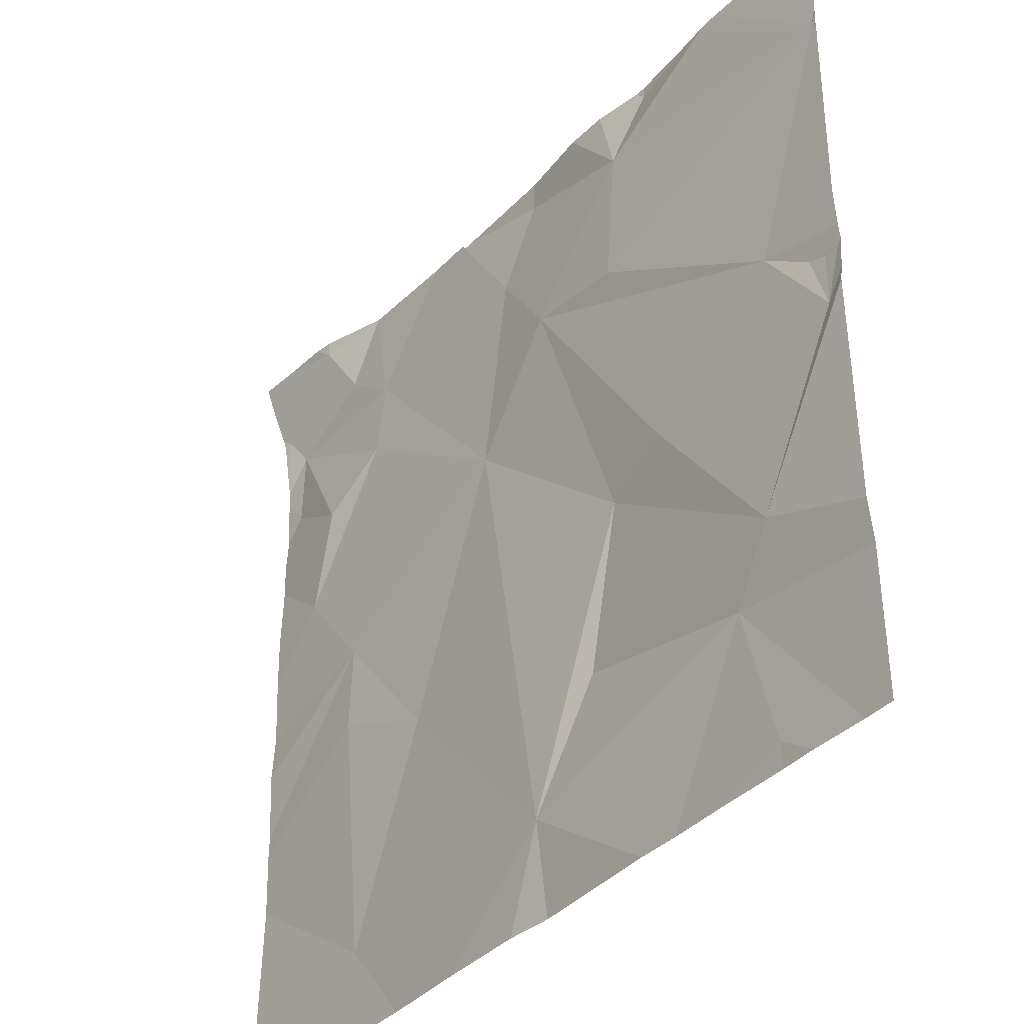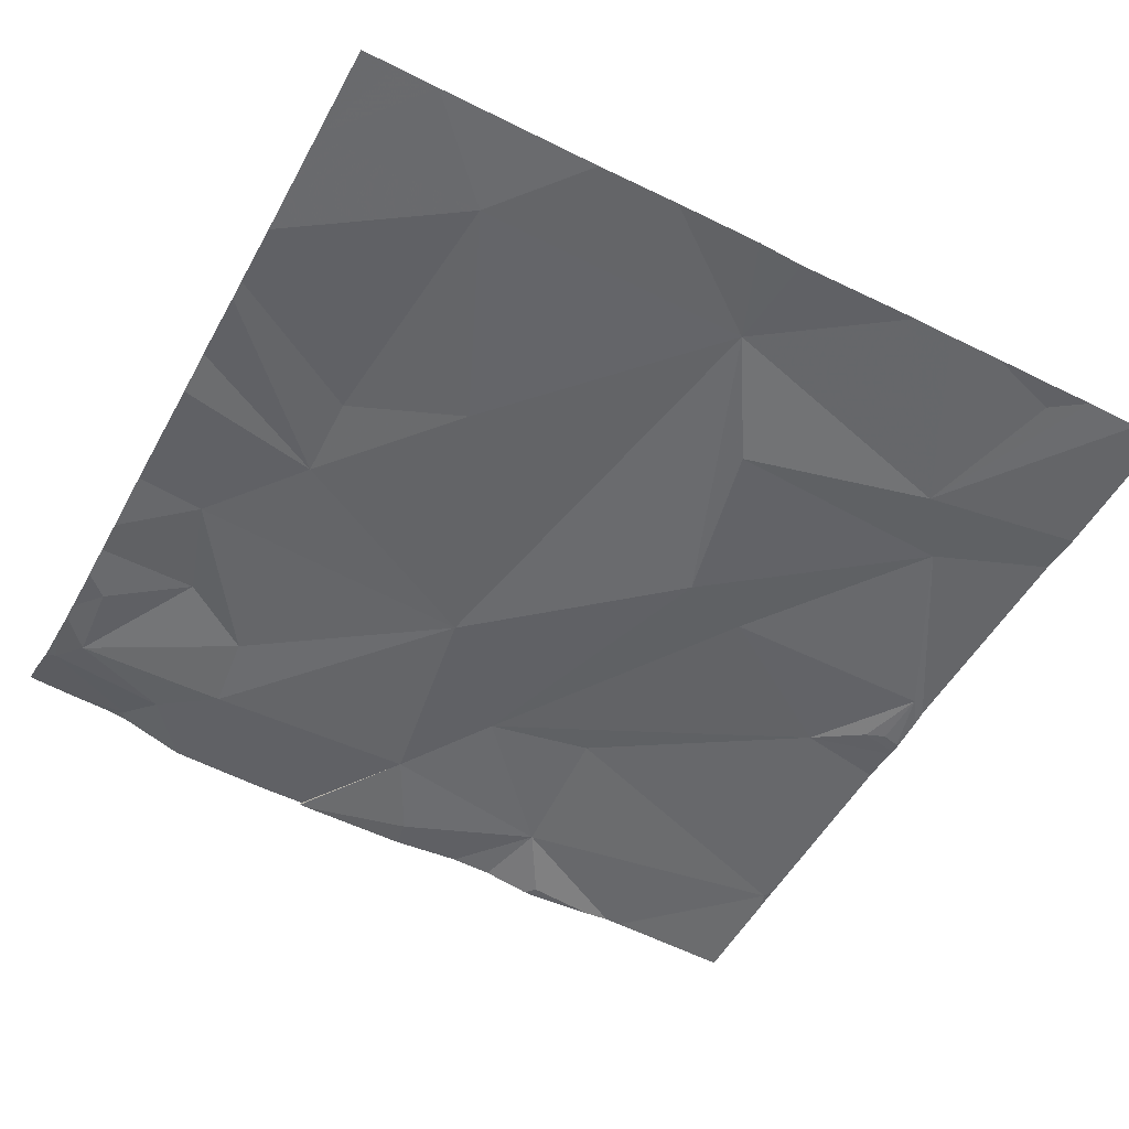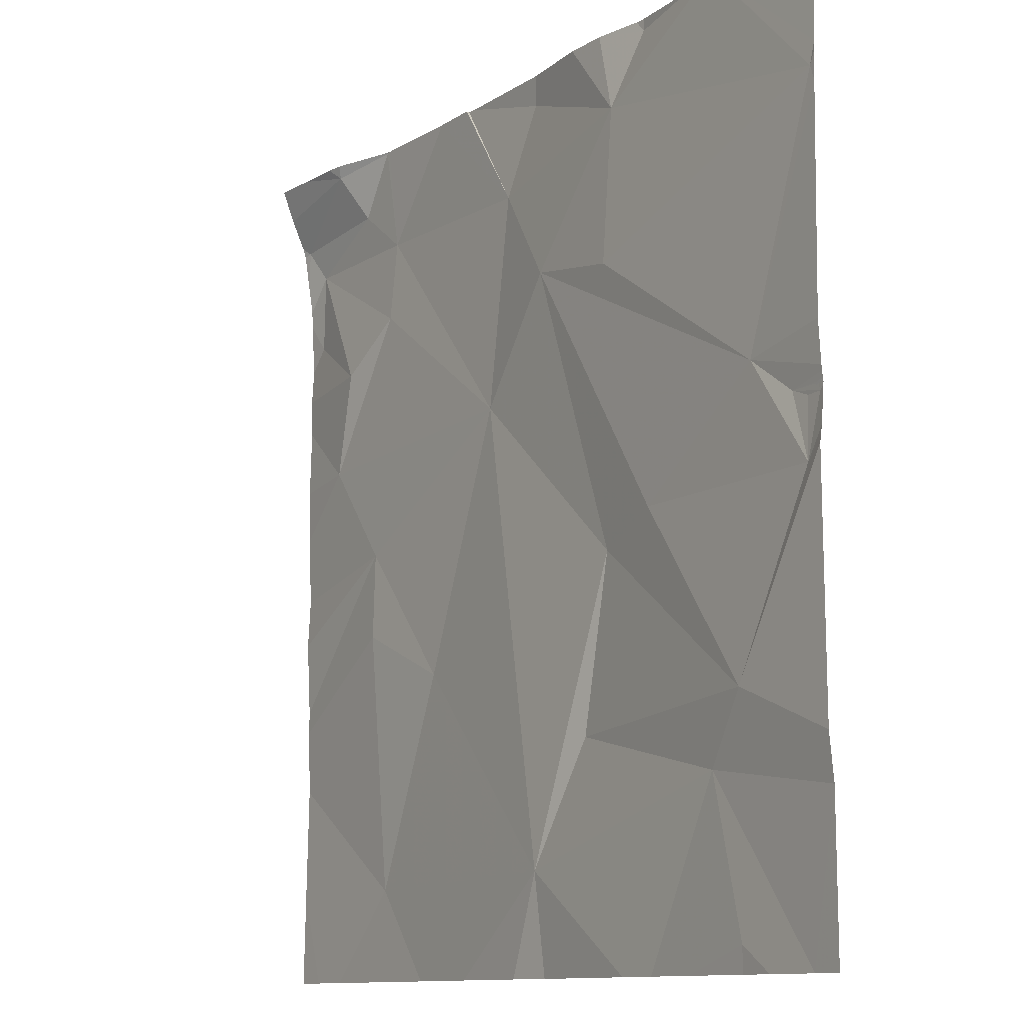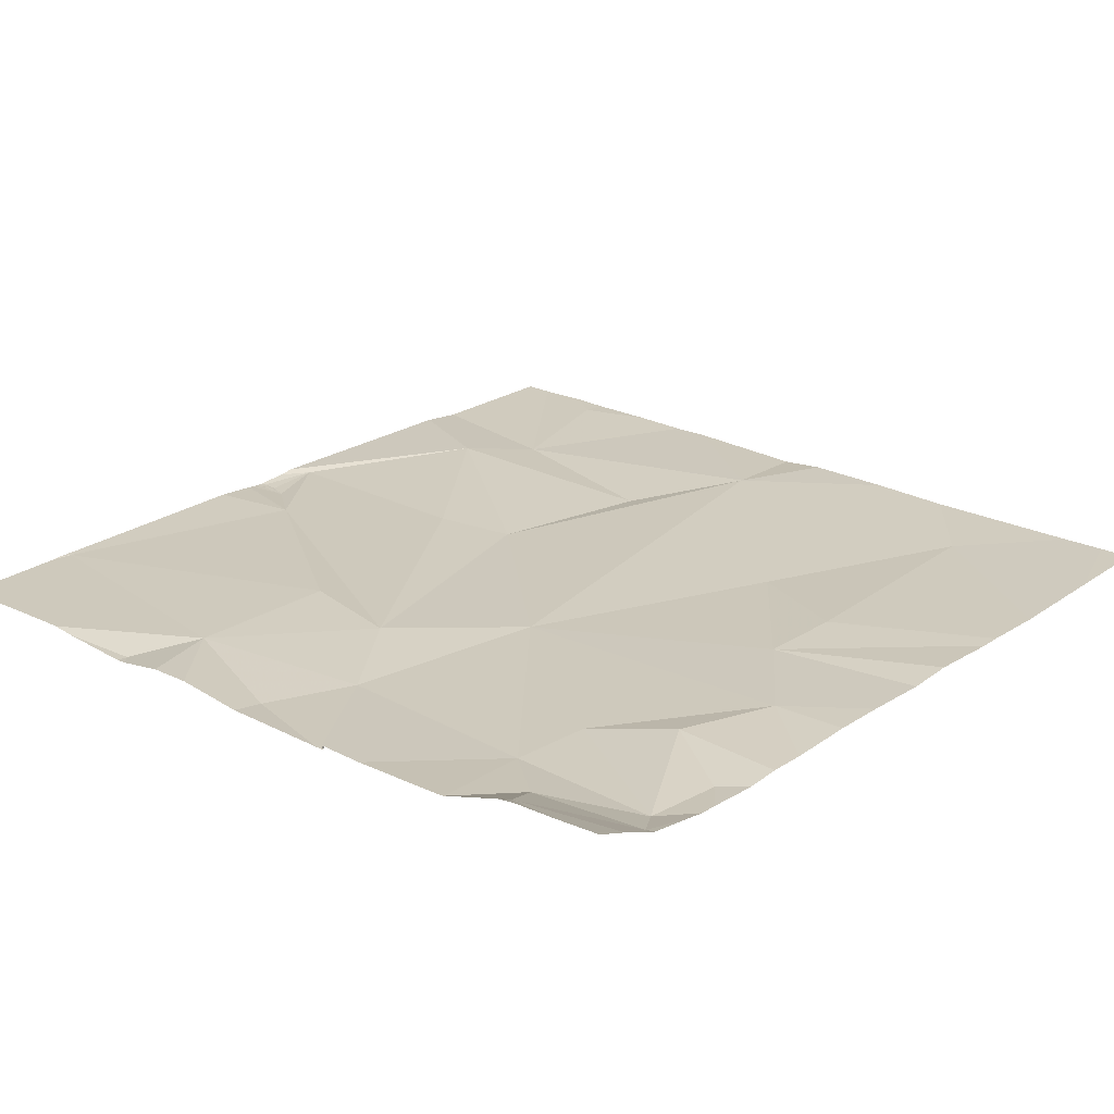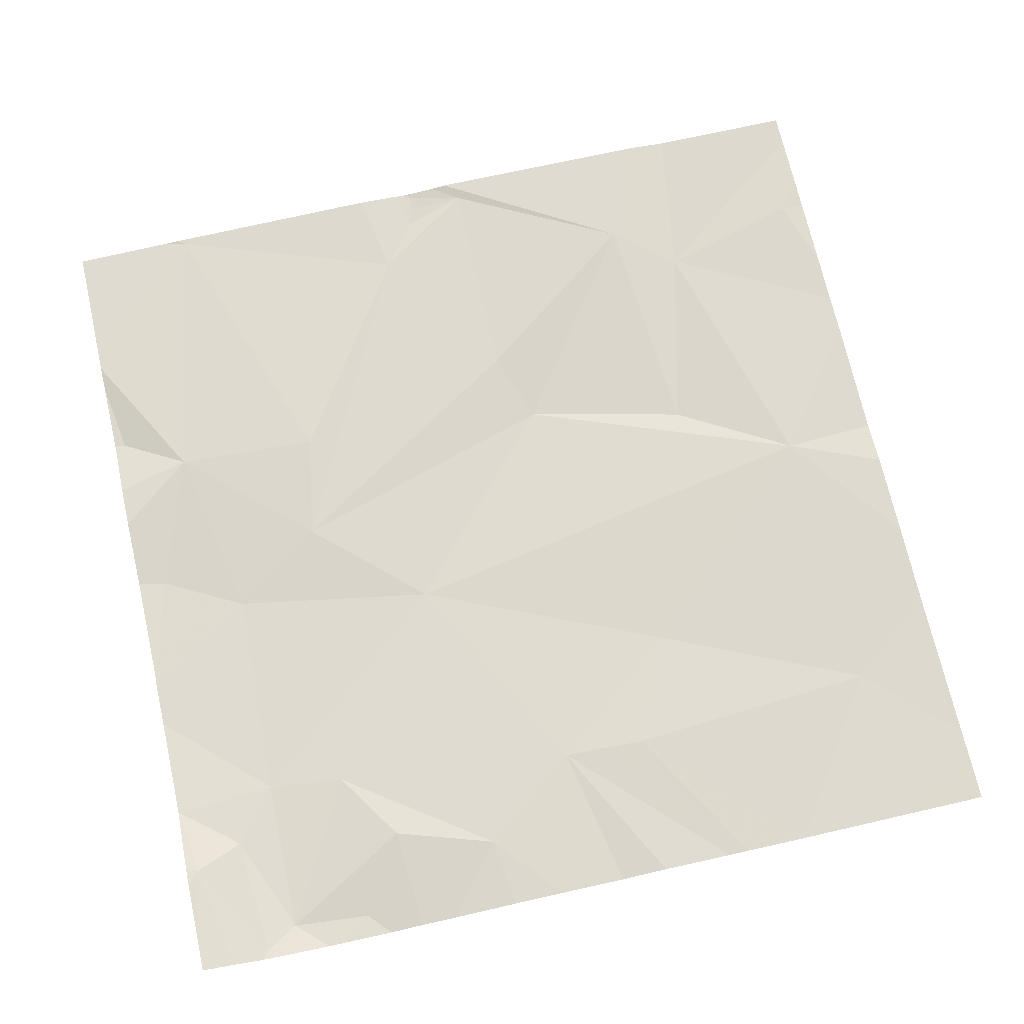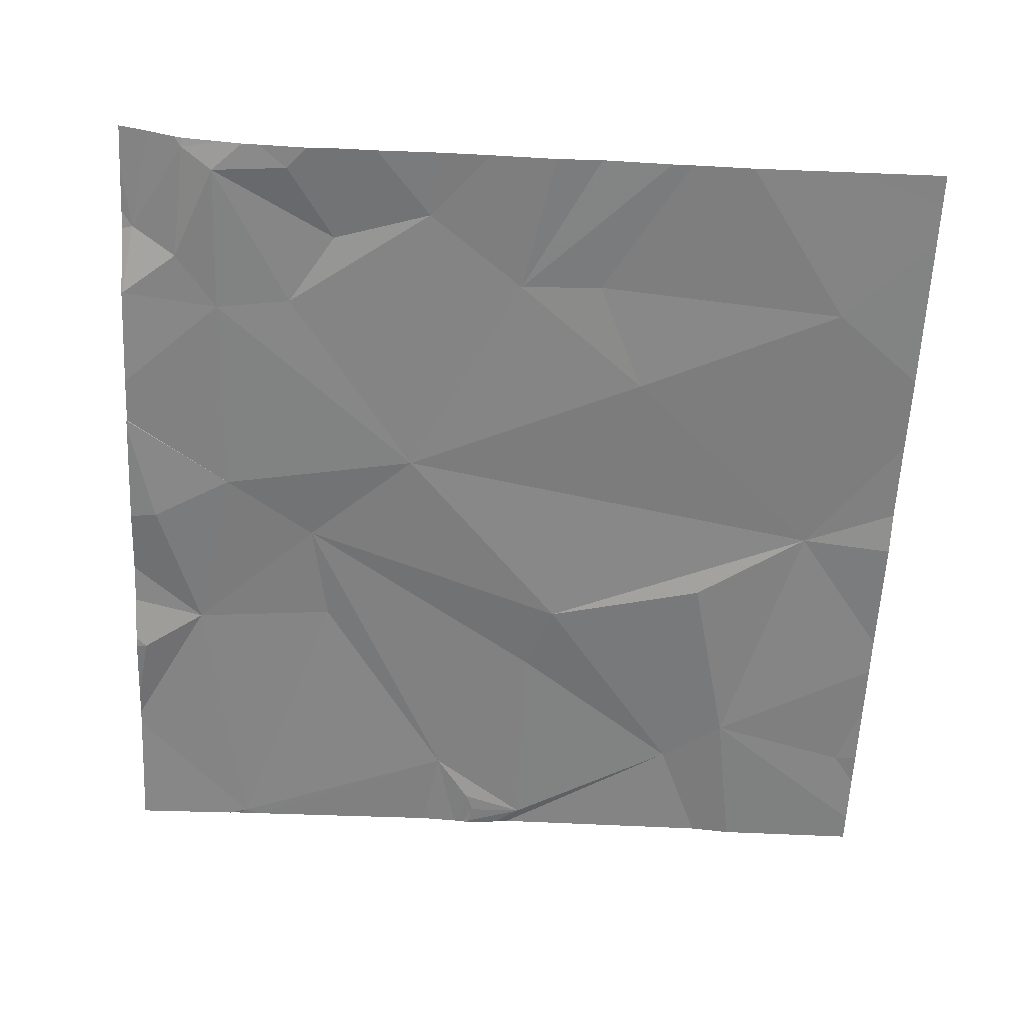
<metadata>
{"format":"obj","ext":"obj","renderer":"f3d","projection":"perspective","resolution":1024,"background":"white","views":[{"elev":-37.9,"azim":53.1,"up":"+Y"},{"elev":-51.6,"azim":-28.1,"up":"+Z"},{"elev":-11.3,"azim":57.6,"up":"+Y"},{"elev":23.7,"azim":-138.2,"up":"+Z"},{"elev":71.7,"azim":-102.8,"up":"+Z"},{"elev":-59.9,"azim":-92.7,"up":"+Z"}]}
</metadata>
<code>
v -71.26 246.6 494.1
v -71.26 246.6 494.1
v -71.26 247.2 494.1
v -73.06 247.5 494.2
v -72.92 247.5 494.2
v -71.26 247.3 494.1
v -72.94 247 494.1
v -73.01 246.8 494.1
v -73.11 247.1 494.1
v -71.26 246.6 494.1
v -71.26 246.6 494.1
v -71.26 246.6 494.1
v -72.81 245.8 494.1
v -72.93 247.5 494.2
v -73.1 247.3 494.1
v -73.15 247.3 494.1
v -72.88 247.4 494.1
v -72.84 246.5 494.1
v -72.85 246.4 494.1
v -72.78 247.1 494.1
v -72.18 245.8 494.1
v -71.54 247.5 494.1
v -72.36 246.8 494.1
v -72.76 247.3 494.1
v -72.78 247.5 494.1
v -72.78 247.5 494.1
v -72.6 246.2 494.1
v -72.29 247.2 494.1
v -72.78 247.5 494.1
v -72.14 247 494.1
v -71.95 246.4 494.1
v -72.19 247.4 494.1
v -72.03 246.1 494.1
v -71.8 247.5 494.1
v -71.89 247.3 494.1
v -71.61 246 494.1
v -71.91 247 494.1
v -71.45 246.7 494.1
v -72.77 247.5 494.1
v -71.5 246.1 494.1
v -71.78 246.5 494.1
v -72.55 247.5 494.1
v -71.27 247.2 494.1
v -72.64 245.6 494.1
v -72.17 245.6 494.1
v -72.27 245.6 494.1
v -71.89 245.6 494.1
v -71.52 245.6 494.1
v -71.35 246.6 494.1
v -71.3 246.5 494.1
v -72.46 245.6 494.1
v -71.26 246.6 494.1
v -71.26 246.6 494.1
v -71.3 246.6 494.1
v -71.8 245.6 494.1
v -71.27 246.6 494.1
v -73 245.6 494.1
v -71.27 246.6 494.1
v -73.17 247 494.1
v -73.17 247 494.1
v -73.17 246.7 494.1
v -73.17 246.9 494.1
v -73.17 245.8 494.1
v -72.77 247.5 494.1
v -73.17 246 494.1
v -73.17 246.6 494.1
v -73.17 246.4 494.1
v -73.17 246.2 494.1
v -73.17 246.2 494.1
v -73.17 247.4 494.2
v -73.17 247.4 494.1
v -73.17 247.2 494.1
v -73.17 247.3 494.1
v -73.17 246.5 494.1
v -73.17 247.2 494.1
v -73.17 247.2 494.1
v -72.44 247.5 494.1
v -71.26 247.2 494.1
v -71.26 247.2 494.1
v -71.26 246.6 494.1
v -71.26 246.5 494.1
v -71.26 246.5 494.1
v -71.26 246 494.1
v -71.26 245.9 494.1
v -71.26 246.6 494.1
v -71.26 246.6 494.1
v -71.26 246.7 494.1
v -71.26 246.7 494.1
v -72.96 247.5 494.2
v -71.68 245.6 494.1
v -71.52 245.6 494.1
v -71.45 245.6 494.1
v -71.33 245.6 494.1
v -71.35 245.6 494.1
v -73.09 245.6 494.1
v -73.17 245.6 494.1
v -71.26 245.6 494.1
v -72.43 247.5 494.1
v -72.45 247.5 494.1
v -71.93 247.5 494.1
v -72.02 247.5 494.1
v -72.18 247.5 494.1
v -71.58 247.5 494.1
v -71.64 247.5 494.1
v -71.8 247.5 494.1
v -71.82 247.5 494.1
v -71.55 247.5 494.1
v -73.03 247.5 494.2
v -73.17 247.5 494.2
v -71.26 247.5 494.1
f 59 9 60
f 82 40 83
f 97 84 93
f 63 13 65
f 16 15 17
f 99 28 98
f 81 50 40
f 19 18 68
f 16 14 70
f 95 63 96
f 8 7 59
f 80 49 10
f 79 43 38
f 17 14 16
f 18 8 66
f 98 32 102
f 9 15 75
f 15 16 72
f 15 7 20
f 9 7 15
f 20 23 24
f 5 26 25
f 26 17 24
f 27 23 18
f 23 20 8
f 14 17 26
f 15 20 24
f 17 15 24
f 13 27 19
f 18 19 27
f 23 8 18
f 64 24 42
f 20 7 8
f 65 19 69
f 77 28 99
f 21 13 44
f 23 28 24
f 42 28 77
f 42 24 28
f 23 30 28
f 28 32 98
f 21 31 23
f 21 27 13
f 27 21 23
f 21 33 31
f 36 21 47
f 37 30 38
f 34 35 103
f 30 23 31
f 32 35 101
f 31 33 40
f 31 41 30
f 30 41 38
f 21 36 33
f 35 30 37
f 30 35 28
f 100 34 106
f 43 35 37
f 32 28 35
f 94 36 92
f 36 40 33
f 64 26 24
f 41 31 40
f 50 38 41
f 43 6 22
f 50 49 38
f 40 50 41
f 103 43 107
f 48 36 55
f 38 43 37
f 12 53 2
f 53 54 11
f 54 52 1
f 54 53 56
f 50 56 52
f 54 50 52
f 93 36 94
f 49 53 10
f 58 53 49
f 81 40 82
f 52 56 53
f 83 36 84
f 29 26 39
f 92 48 91
f 50 54 49
f 2 58 85
f 49 54 56
f 58 49 56
f 56 50 81
f 38 49 80
f 79 38 88
f 39 26 64
f 36 48 92
f 91 48 90
f 85 56 86
f 59 7 9
f 78 43 79
f 90 48 55
f 60 9 76
f 61 8 62
f 25 26 29
f 62 8 59
f 57 63 95
f 5 14 26
f 10 53 11
f 65 13 19
f 11 54 1
f 55 36 47
f 66 8 61
f 2 53 58
f 47 21 45
f 67 18 74
f 68 18 67
f 69 19 68
f 1 52 12
f 12 52 53
f 70 14 4
f 71 16 70
f 46 21 51
f 72 16 73
f 3 43 78
f 73 16 71
f 74 18 66
f 22 6 110
f 75 15 72
f 76 9 75
f 6 43 3
f 83 40 36
f 45 21 46
f 84 36 93
f 51 21 44
f 85 58 56
f 86 56 81
f 4 14 108
f 87 38 80
f 44 13 57
f 89 14 5
f 88 38 87
f 57 13 63
f 100 35 34
f 101 35 100
f 102 32 101
f 103 35 43
f 104 34 103
f 105 34 104
f 106 34 105
f 107 43 22
f 108 14 89
f 109 70 4

</code>
